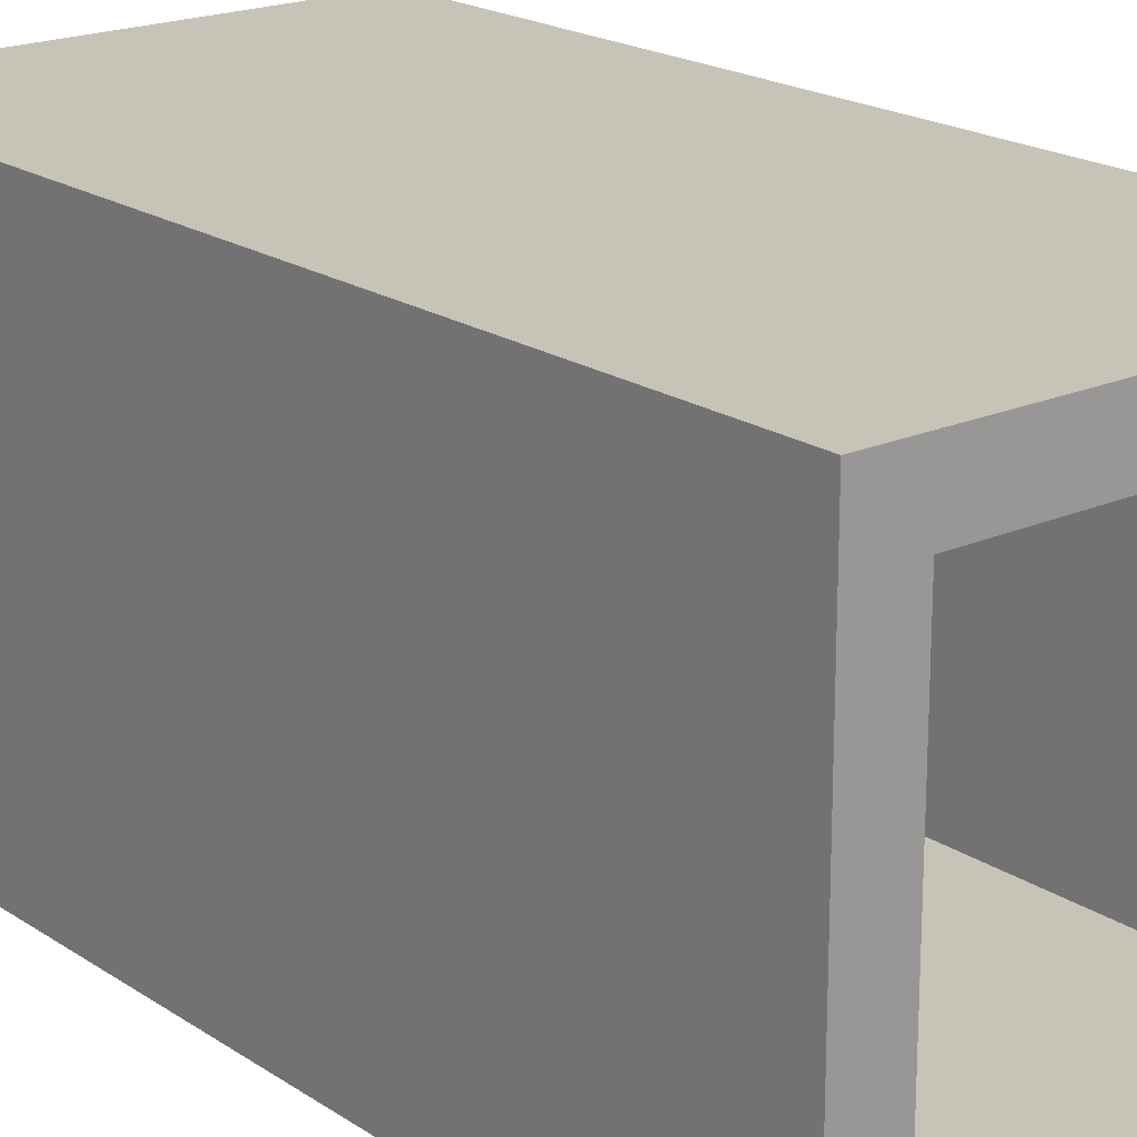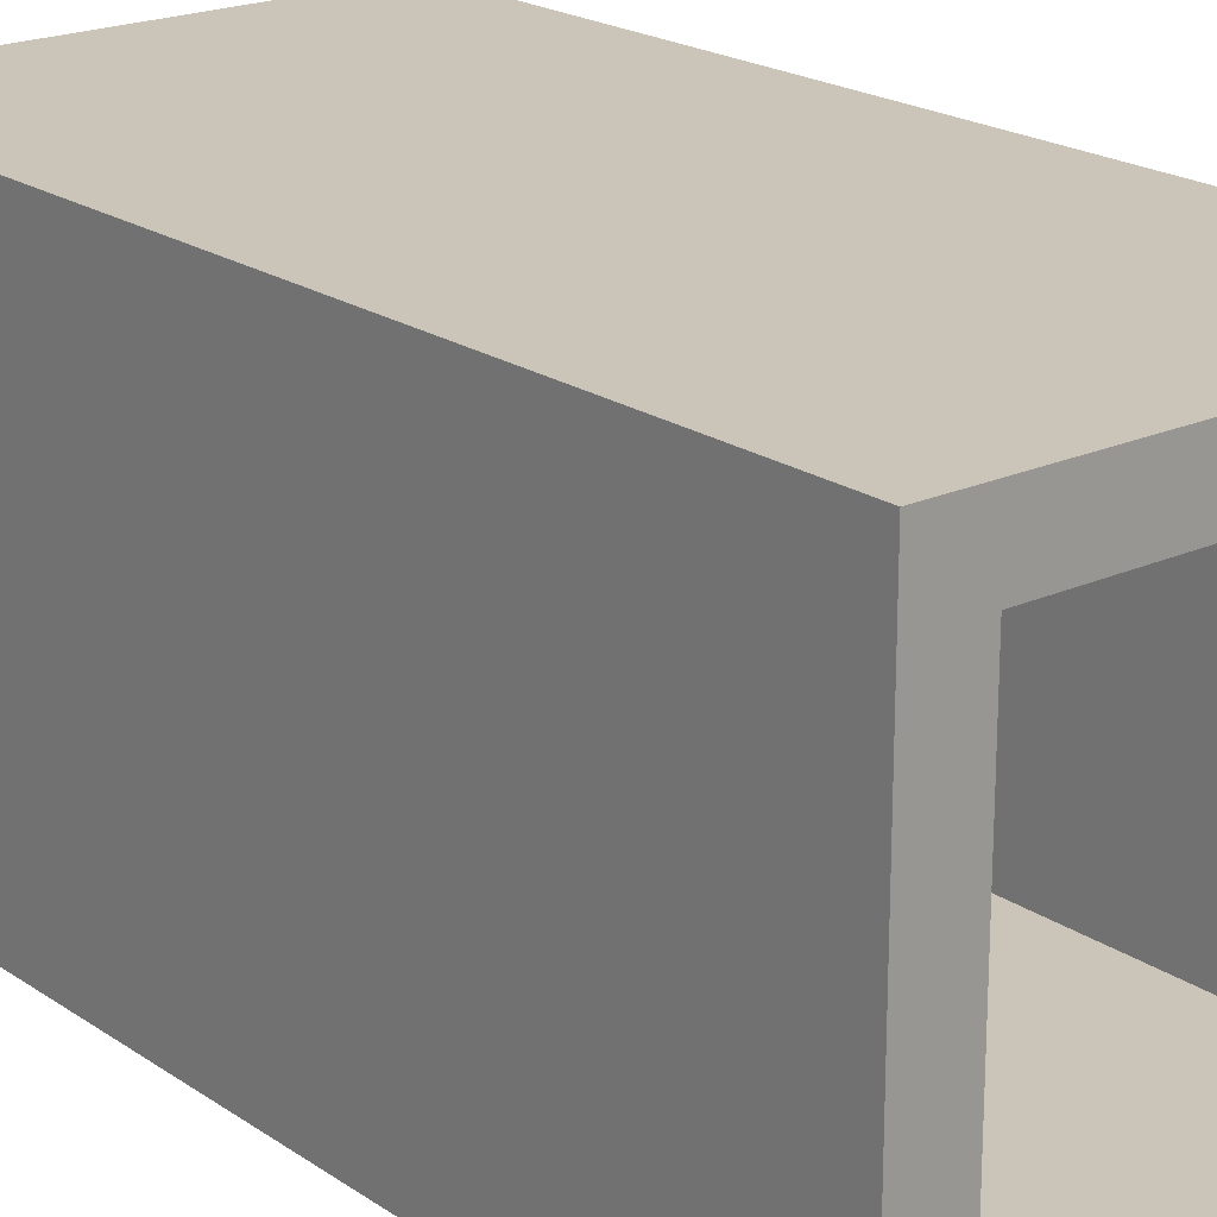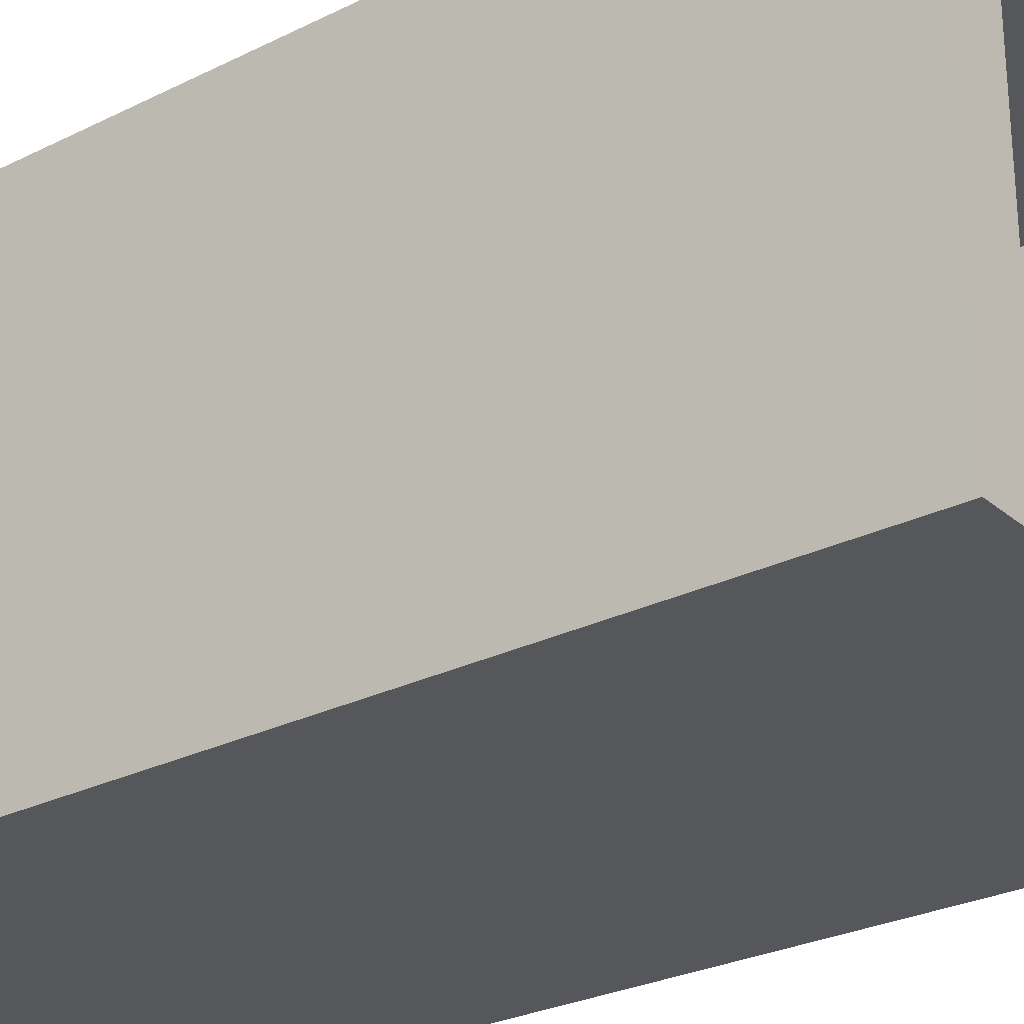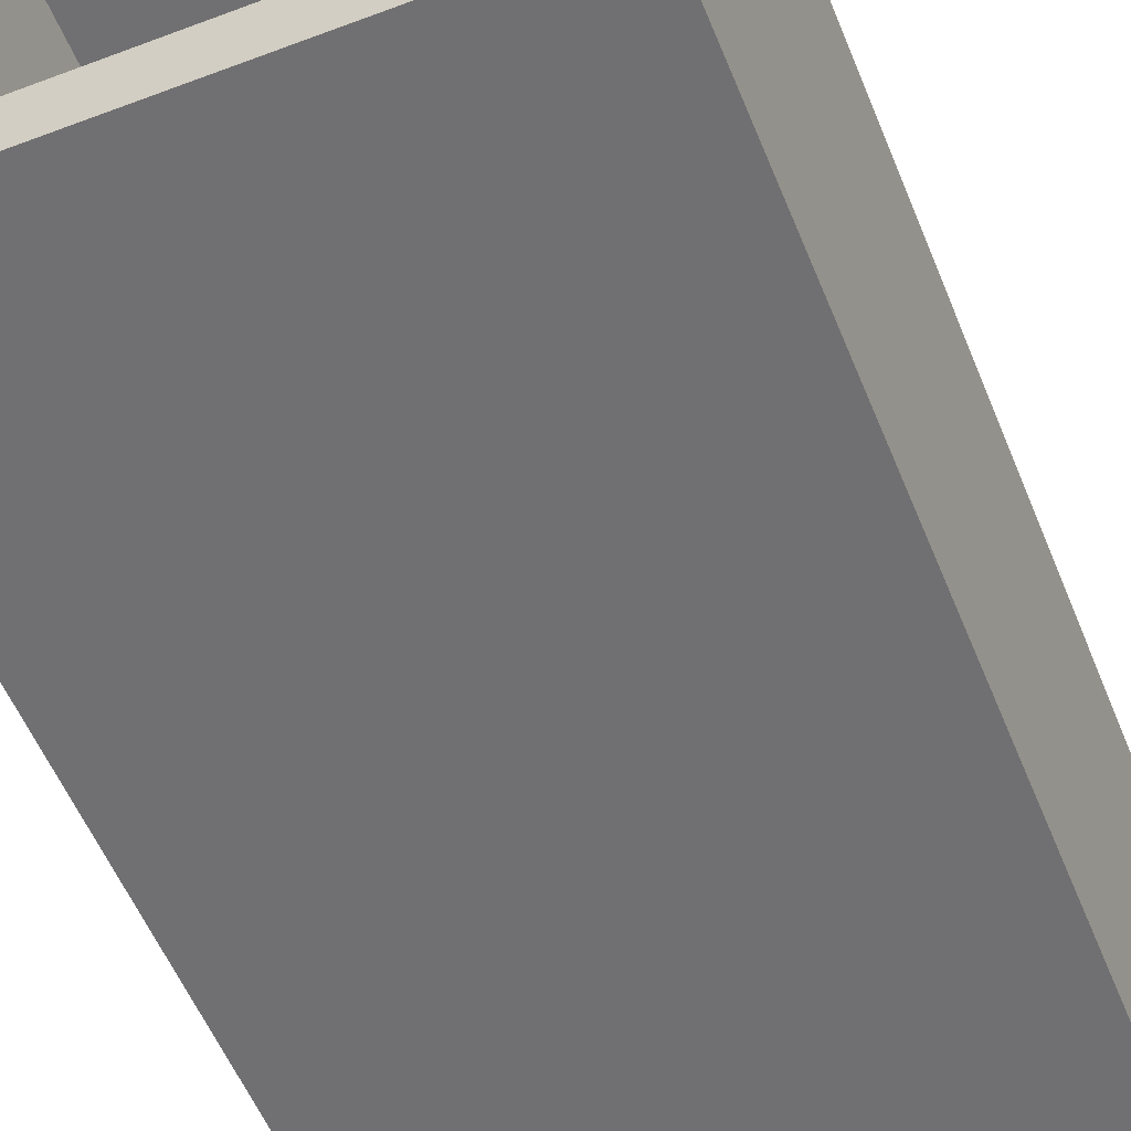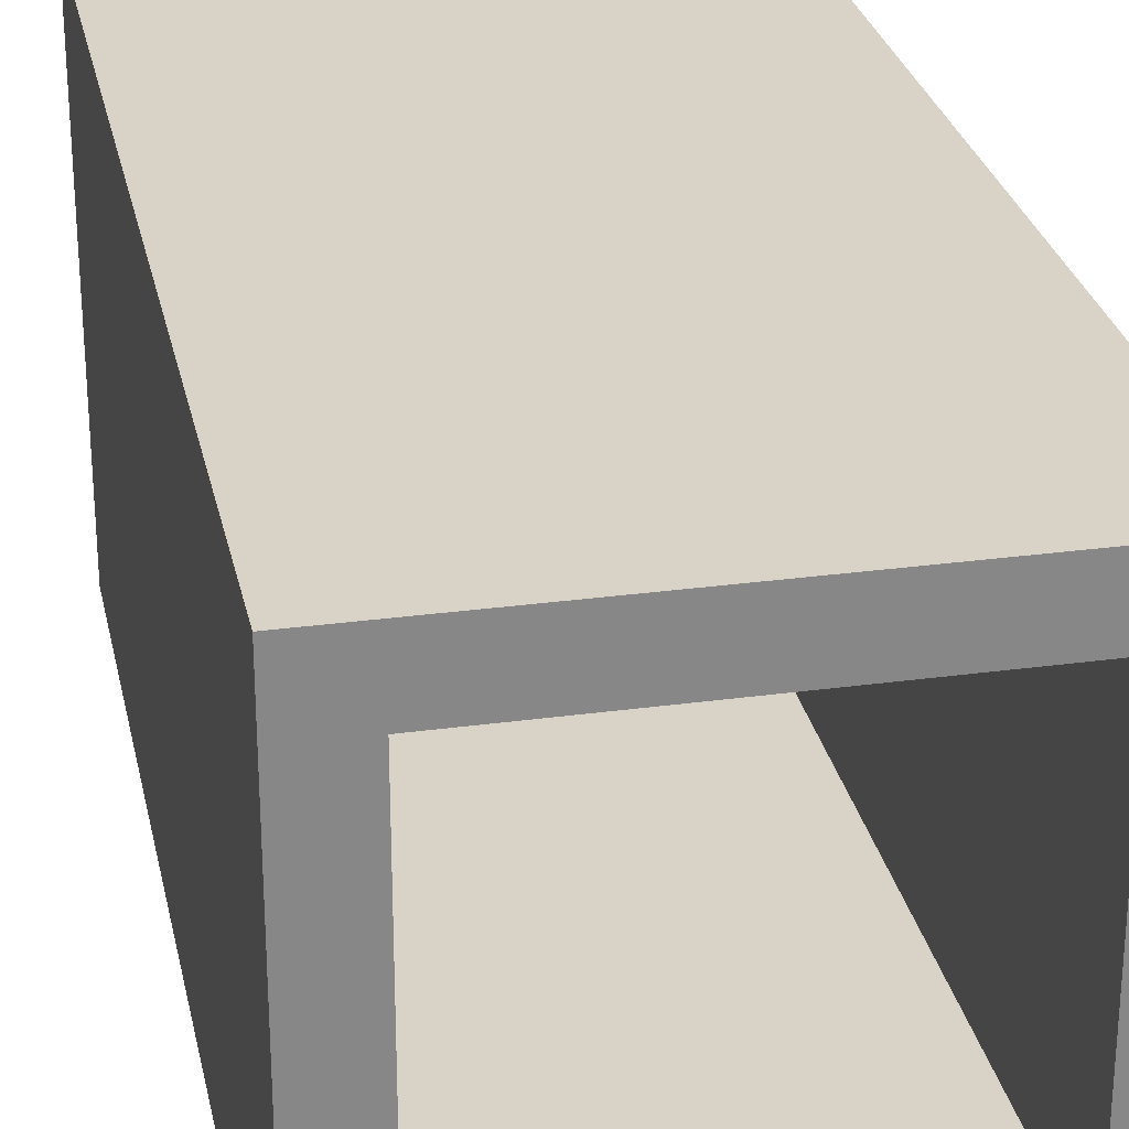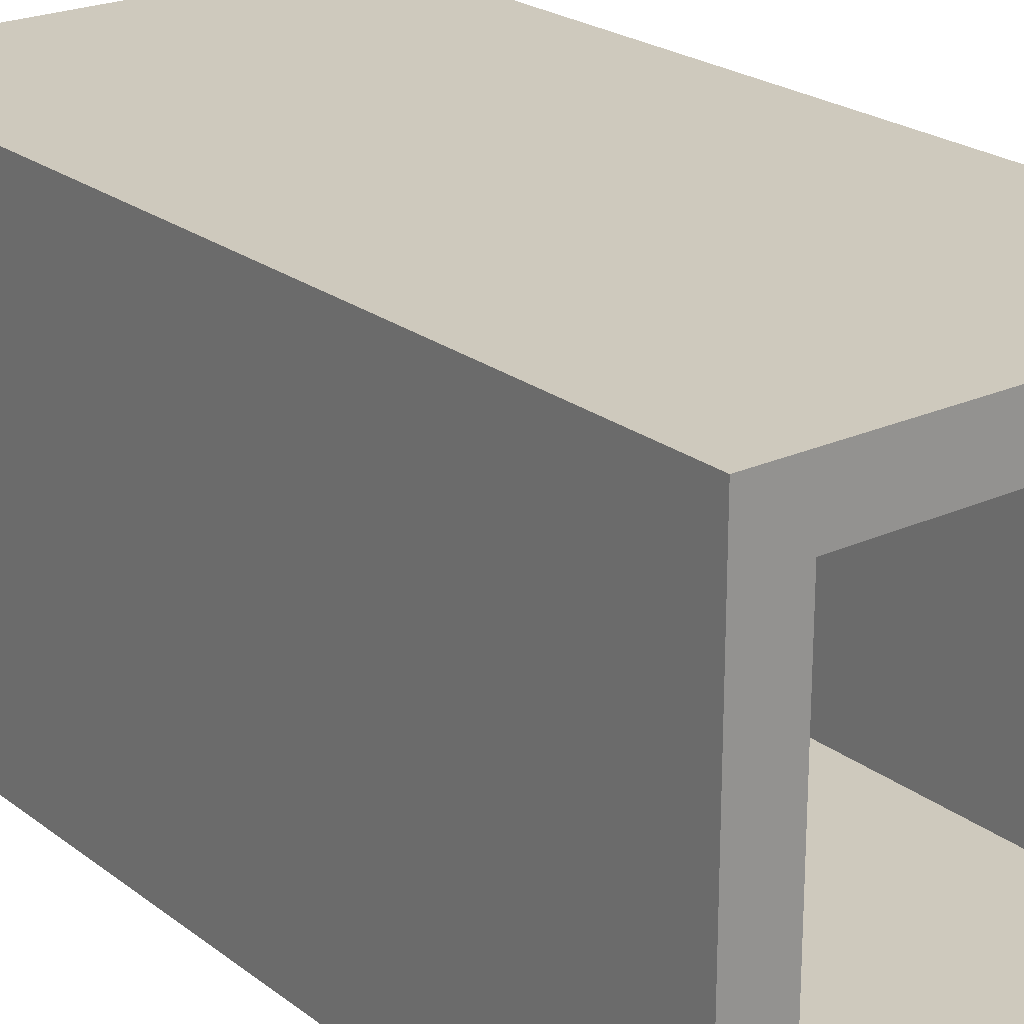
<metadata>
{"format":"obj","ext":"obj","renderer":"f3d","projection":"perspective","resolution":1024,"background":"white","views":[{"elev":19.7,"azim":140.6,"up":"+Z"},{"elev":20.5,"azim":-39.4,"up":"+Z"},{"elev":-27.2,"azim":127.7,"up":"+Z"},{"elev":-55.0,"azim":21.8,"up":"+Z"},{"elev":27.8,"azim":168.3,"up":"+Z"},{"elev":22.7,"azim":142.1,"up":"+Z"}]}
</metadata>
<code>
v -0.25 -0.5 0.25
v -0.25 -0.5 -0.25
v 0.25 -0.5 -0.25
v 0.25 -0.5 0.25
v -0.25 0.5 0.25
v -0.25 0.5 -0.25
v 0.25 0.5 -0.25
v 0.25 0.5 0.25
v -0.187 -0.5 0.188
v -0.187 0.5 0.188
v 0.188 -0.5 0.188
v 0.188 0.5 0.188
v 0.188 -0.5 -0.187
v 0.188 0.5 -0.187
v -0.187 -0.5 -0.187
v -0.187 0.5 -0.187
v 0.25 -0.5 0.188
v 0.25 0.5 0.188
v 0.25 -0.5 -0.187
v 0.25 0.5 -0.187
v -0.25 -0.5 0.188
v -0.25 0.5 0.188
v -0.25 -0.5 -0.187
v -0.25 0.5 -0.187
g 1
f 20 14 12 18
f 8 18 22 5
f 20 7 6 24
f 16 24 22 10
f 23 15 9 21
f 13 19 17 11
f 17 4 1 21
f 3 19 23 2
g 2
f 5 6 2 1
f 6 7 3 2
f 7 8 4 3
f 8 5 1 4
f 11 12 14 13
f 10 9 15 16
f 9 10 12 11
f 13 14 16 15

</code>
